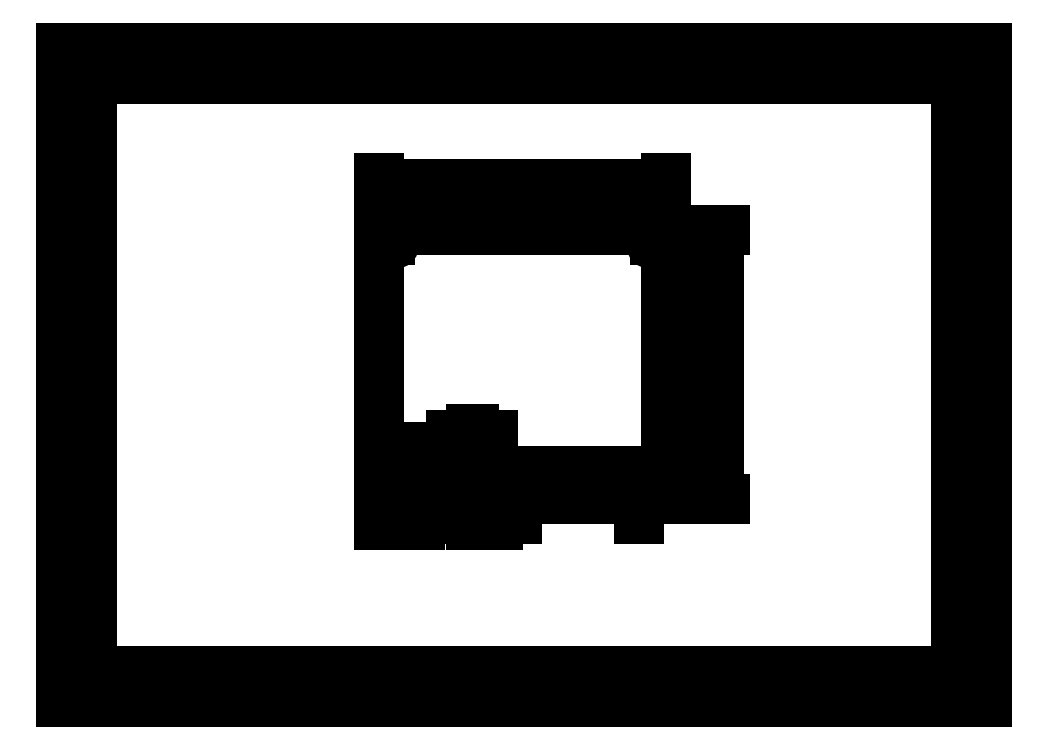
<metadata>
{"format":"dxf","ext":"dxf","renderer":"ezdxf+matplotlib","layout":"modelspace","background":"white","min_lineweight":24,"dpi":150}
</metadata>
<code>
0
SECTION
2
ENTITIES
0
INSERT
8
粗实线层
2
*X2
10
0
20
0
30
0
0
LWPOLYLINE
8
粗实线层
90
        4
70
     1
43
0
10
-46.43
20
46.62
10
-46.43
20
-39.88
10
45.57
20
-39.88
10
45.57
20
46.62
0
CIRCLE
8
粗实线层
10
-42.93
20
43.37
30
0
40
1.75
0
CIRCLE
8
粗实线层
10
42.07
20
43.37
30
0
40
1.75
0
CIRCLE
8
粗实线层
10
42.07
20
-36.63
30
0
40
1.75
0
CIRCLE
8
粗实线层
10
-42.93
20
-36.63
30
0
40
1.75
0
LWPOLYLINE
8
粗实线层
90
        4
70
     1
43
0
10
-33.43
20
-23.08
10
-33.43
20
-38.88
10
-16.93
20
-38.88
10
-16.93
20
-23.08
0
DIMENSION
8
尺寸线层
2
*X3
10
-46.43
20
61.24
30
0
11
-0.4331
21
61.24
31
0
70
    32
71
     5
42
-1
73
     0
74
     0
75
     0
3
标准
13
45.57
23
46.62
33
0
14
-46.43
24
46.62
34
0
0
DIMENSION
8
尺寸线层
2
*X4
10
62.51
20
46.62
30
0
11
62.51
21
3.367
31
0
70
    32
71
     5
42
-1
73
     0
74
     0
75
     0
3
标准
13
45.57
23
-39.88
33
0
14
45.57
24
46.62
34
0
50
90
0
DIMENSION
8
尺寸线层
2
*X5
10
53.56
20
-36.63
30
0
11
53.56
21
3.367
31
0
70
    32
71
     5
42
-1
73
     0
74
     0
75
     0
3
标准
13
42.07
23
43.37
33
0
14
42.07
24
-36.63
34
0
50
90
0
DIMENSION
8
尺寸线层
2
*X6
10
42.07
20
53.86
30
0
11
-0.4331
21
53.86
31
0
70
    32
71
     5
42
-1
73
     0
74
     0
75
     0
3
标准
13
-42.93
23
43.37
33
0
14
42.07
24
43.37
34
0
0
LWPOLYLINE
8
粗实线层
90
        4
70
     1
43
0
10
-15.93
20
-30.78
10
-15.93
20
-38.88
10
-10.93
20
-38.88
10
-10.93
20
-30.78
0
LWPOLYLINE
8
粗实线层
90
        4
70
     1
43
0
10
-10.93
20
-30.78
10
-10.93
20
-38.88
10
-5.933
20
-38.88
10
-5.933
20
-30.78
0
LWPOLYLINE
8
粗实线层
90
        4
70
     1
43
0
10
-5.933
20
-30.78
10
-5.933
20
-38.88
10
-0.9331
20
-38.88
10
-0.9331
20
-30.78
0
LWPOLYLINE
8
粗实线层
90
        4
70
     1
43
0
10
-0.9331
20
-30.78
10
-0.9331
20
-38.88
10
4.067
20
-38.88
10
4.067
20
-30.78
0
LWPOLYLINE
8
粗实线层
90
        4
70
     1
43
0
10
4.067
20
-30.78
10
4.067
20
-38.88
10
9.067
20
-38.88
10
9.067
20
-30.78
0
LWPOLYLINE
8
粗实线层
90
        4
70
     1
43
0
10
9.067
20
-30.78
10
9.067
20
-38.88
10
14.07
20
-38.88
10
14.07
20
-30.78
0
LWPOLYLINE
8
粗实线层
90
        4
70
     1
43
0
10
14.07
20
-30.78
10
14.07
20
-38.88
10
19.07
20
-38.88
10
19.07
20
-30.78
0
LWPOLYLINE
8
粗实线层
90
        4
70
     1
43
0
10
19.07
20
-30.78
10
19.07
20
-38.88
10
24.07
20
-38.88
10
24.07
20
-30.78
0
LWPOLYLINE
8
粗实线层
90
        4
70
     1
43
0
10
24.07
20
-30.78
10
24.07
20
-38.88
10
29.07
20
-38.88
10
29.07
20
-30.78
0
LWPOLYLINE
8
粗实线层
90
        4
70
     1
43
0
10
29.07
20
-30.78
10
29.07
20
-38.88
10
34.07
20
-38.88
10
34.07
20
-30.78
0
CIRCLE
8
粗实线层
10
-8.433
20
-34.83
30
0
40
0.65
0
CIRCLE
8
粗实线层
10
-13.43
20
-34.83
30
0
40
0.65
0
CIRCLE
8
粗实线层
10
-3.433
20
-34.83
30
0
40
0.65
0
CIRCLE
8
粗实线层
10
1.567
20
-34.83
30
0
40
0.65
0
CIRCLE
8
粗实线层
10
6.567
20
-34.83
30
0
40
0.65
0
CIRCLE
8
粗实线层
10
11.57
20
-34.83
30
0
40
0.65
0
CIRCLE
8
粗实线层
10
16.57
20
-34.83
30
0
40
0.65
0
CIRCLE
8
粗实线层
10
21.57
20
-34.83
30
0
40
0.65
0
CIRCLE
8
粗实线层
10
26.57
20
-34.83
30
0
40
0.65
0
CIRCLE
8
粗实线层
10
31.57
20
-34.83
30
0
40
0.65
0
DIMENSION
8
尺寸线层
2
*X7
10
-8.433
20
-46.21
30
0
11
-10.93
21
-46.21
31
0
70
    32
71
     5
42
-1
73
     0
74
     0
75
     0
3
标准
13
-13.43
23
-34.83
33
0
14
-8.433
24
-34.83
34
0
0
DIMENSION
8
尺寸线层
2
*X8
10
-16.93
20
-46.21
30
0
11
-25.18
21
-46.21
31
0
70
    32
71
     5
42
-1
73
     0
74
     0
75
     0
3
标准
13
-33.43
23
-38.88
33
0
14
-16.93
24
-38.88
34
0
0
DIMENSION
8
尺寸线层
2
*X9
10
-37.18
20
-38.88
30
0
11
-37.18
21
-30.98
31
0
70
    32
71
     5
42
-1
73
     0
74
     0
75
     0
3
标准
13
-33.43
23
-23.08
33
0
14
-33.43
24
-38.88
34
0
50
90
0
DIMENSION
8
尺寸线层
2
*X10
10
-46.43
20
-46.21
30
0
11
-39.93
21
-46.21
31
0
70
    32
71
     5
42
-1
73
     0
74
     0
75
     0
3
标准
13
-33.43
23
-38.88
33
0
14
-46.43
24
-39.88
34
0
0
DIMENSION
8
尺寸线层
2
*X11
10
36.84
20
-38.88
30
0
11
36.84
21
-45.86
31
0
70
   160
71
     5
42
-1
73
     0
74
     0
75
     0
3
标准
13
40.35
23
-39.88
33
0
14
34.07
24
-38.88
34
0
50
90
0
DIMENSION
8
尺寸线层
2
*X12
10
-16.93
20
-19.27
30
0
11
-22.91
21
-19.27
31
0
70
   160
71
     5
42
-1
73
     0
74
     0
75
     0
3
标准
13
-15.93
23
-30.78
33
0
14
-16.93
24
-23.08
34
0
0
ENDSEC
0
EOF

</code>
